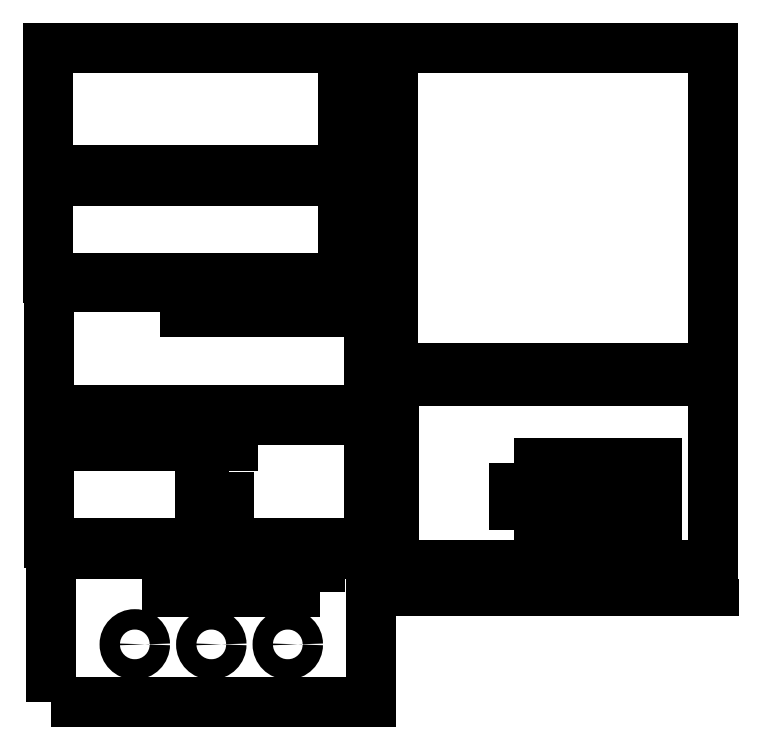
<metadata>
{"format":"dxf","ext":"dxf","renderer":"ezdxf+matplotlib","layout":"modelspace","background":"white","min_lineweight":24,"dpi":150}
</metadata>
<code>
0
SECTION
2
ENTITIES
0
LWPOLYLINE
8
0
90
4
70
1
43
0
10
119.1
20
-51.01
10
119.1
20
-2.912
10
3.65
20
-2.912
10
3.65
20
-51.01
0
LWPOLYLINE
8
0
90
4
70
1
43
0
10
138.8
20
-128.4
10
264.2
20
-128.4
10
264.2
20
-2.96
10
138.8
20
-2.96
0
LWPOLYLINE
8
0
90
4
70
1
43
0
10
3.572
20
-55.12
10
3.572
20
-93.22
10
119
20
-93.22
10
119
20
-55.12
0
LWPOLYLINE
8
0
90
6
70
1
43
0
10
129.3
20
-106.7
10
57.17
20
-106.7
10
57.17
20
-96.72
10
3.928
20
-96.72
10
3.928
20
-144.8
10
129.3
20
-144.8
0
LWPOLYLINE
8
0
90
4
70
1
43
0
10
212.2
20
-165.9
10
212.2
20
-176.9
10
201.2
20
-176.9
10
201.2
20
-165.9
0
LWPOLYLINE
8
0
90
4
70
1
43
0
10
201.2
20
-191.9
10
201.2
20
-180.9
10
212.2
20
-180.9
10
212.2
20
-191.9
0
LWPOLYLINE
8
0
90
4
70
1
43
0
10
186.2
20
-191.9
10
186.2
20
-180.9
10
197.2
20
-180.9
10
197.2
20
-191.9
0
LWPOLYLINE
8
0
90
4
70
1
43
0
10
186.2
20
-165.9
10
197.2
20
-165.9
10
197.2
20
-176.9
10
186.2
20
-176.9
0
LWPOLYLINE
8
0
90
4
70
1
43
0
10
231.2
20
-180.9
10
242.2
20
-180.9
10
242.2
20
-191.9
10
231.2
20
-191.9
0
LWPOLYLINE
8
0
90
4
70
1
43
0
10
227.2
20
-176.9
10
216.2
20
-176.9
10
216.2
20
-165.9
10
227.2
20
-165.9
0
LWPOLYLINE
8
0
90
4
70
1
43
0
10
264.4
20
-133.7
10
139
20
-133.7
10
139
20
-205.9
10
264.4
20
-205.9
0
LWPOLYLINE
8
0
90
4
70
1
43
0
10
231.2
20
-165.9
10
242.2
20
-165.9
10
242.2
20
-176.9
10
231.2
20
-176.9
0
LWPOLYLINE
8
0
90
4
70
1
43
0
10
216.2
20
-180.9
10
227.2
20
-180.9
10
227.2
20
-191.9
10
216.2
20
-191.9
0
LWPOLYLINE
8
0
90
6
70
1
43
0
10
76.17
20
-148.9
10
76.17
20
-158.9
10
4.007
20
-158.9
10
4.007
20
-197
10
129.4
20
-197
10
129.4
20
-148.9
0
LWPOLYLINE
8
0
90
4
70
1
43
0
10
74.46
20
-169.2
10
74.46
20
-177.7
10
62.96
20
-177.7
10
62.96
20
-169.2
0
LWPOLYLINE
8
0
90
4
70
1
43
0
10
264.7
20
-211.1
10
139.3
20
-211.1
10
139.3
20
-216.1
10
264.7
20
-216.1
0
CIRCLE
8
0
10
67.5
20
-236.9
30
0
40
4
210
0
220
0
230
1
0
LWPOLYLINE
8
0
90
4
70
1
43
0
10
110
20
-216.4
10
50
20
-216.4
10
50
20
-214.4
10
110
20
-214.4
0
CIRCLE
8
0
10
37.5
20
-236.9
30
0
40
4
210
0
220
0
230
1
0
CIRCLE
8
0
10
97.5
20
-236.9
30
0
40
4
210
0
220
0
230
1
0
LWPOLYLINE
8
0
90
4
70
1
43
0
10
4.799
20
-259.6
10
130.2
20
-259.6
10
130.2
20
-201.4
10
4.799
20
-201.4
0
ENDSEC
0
EOF

</code>
